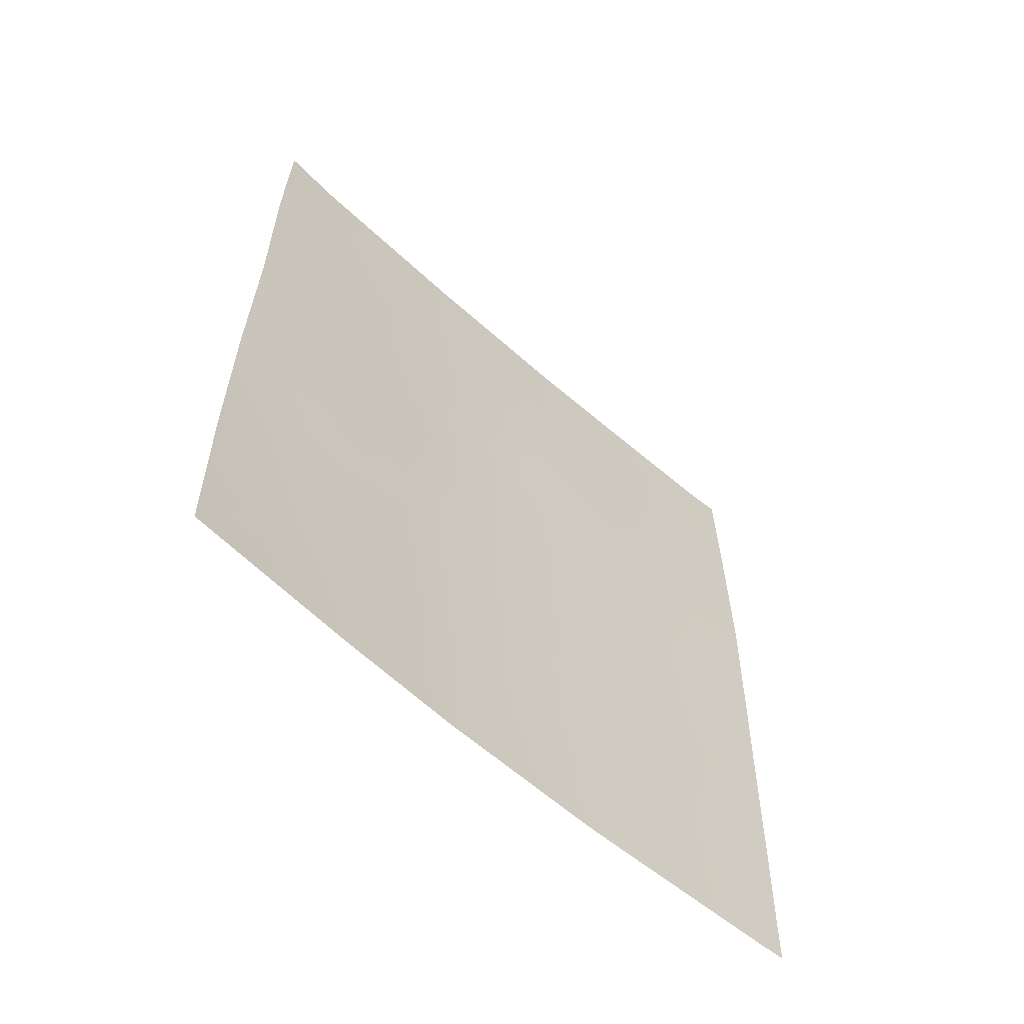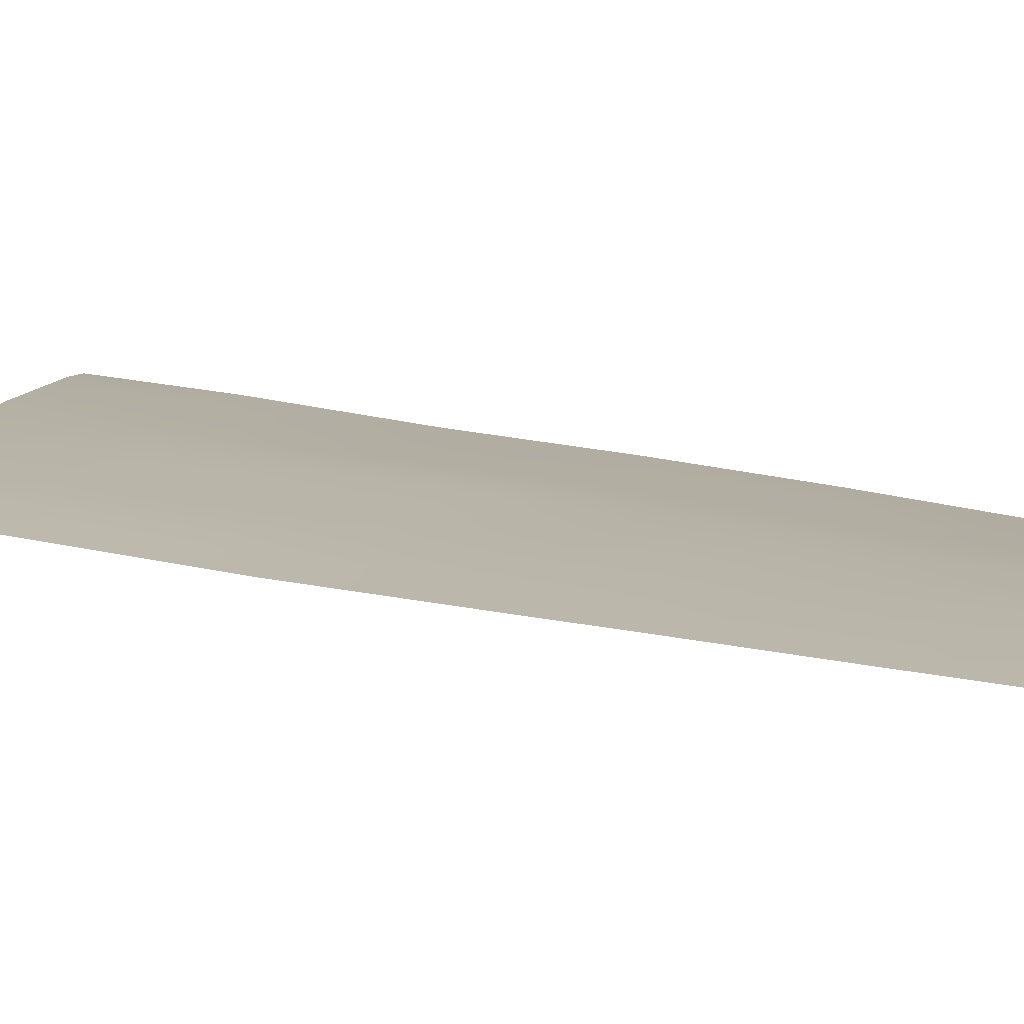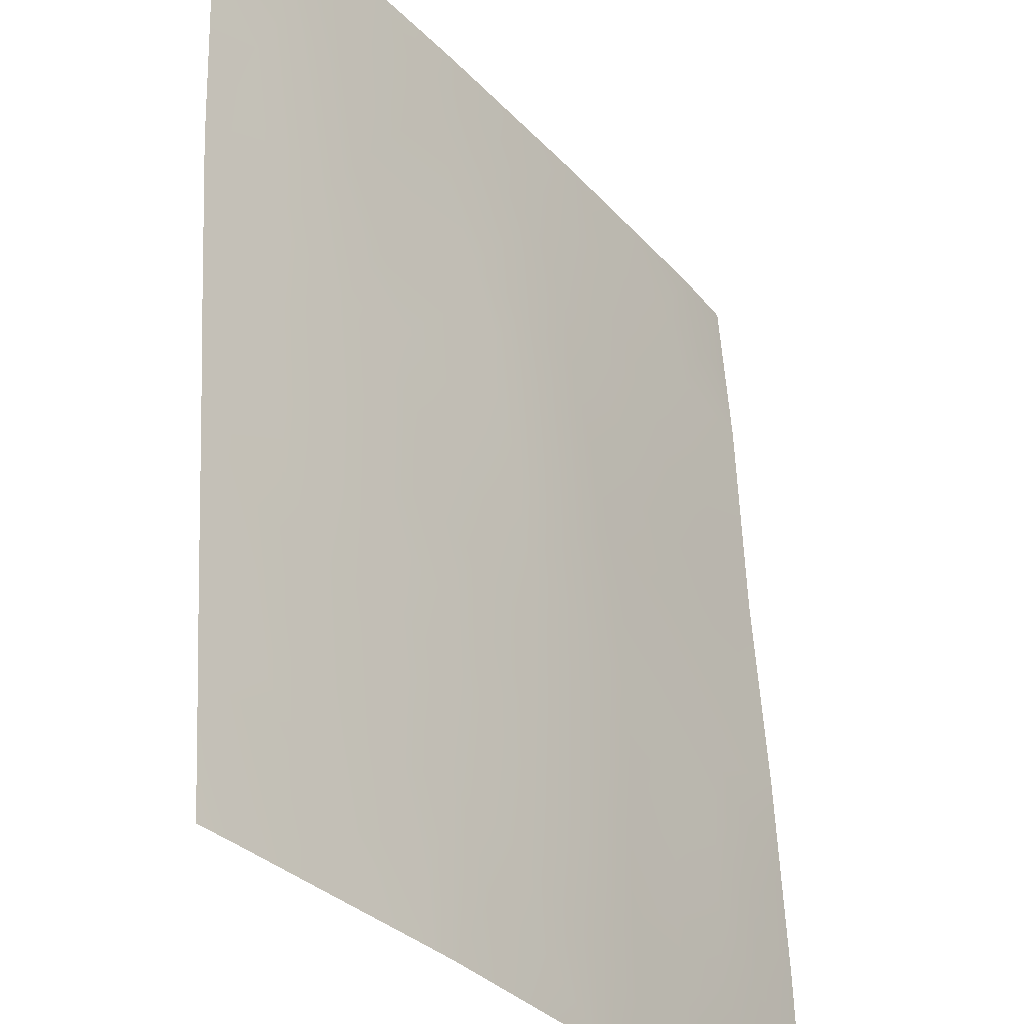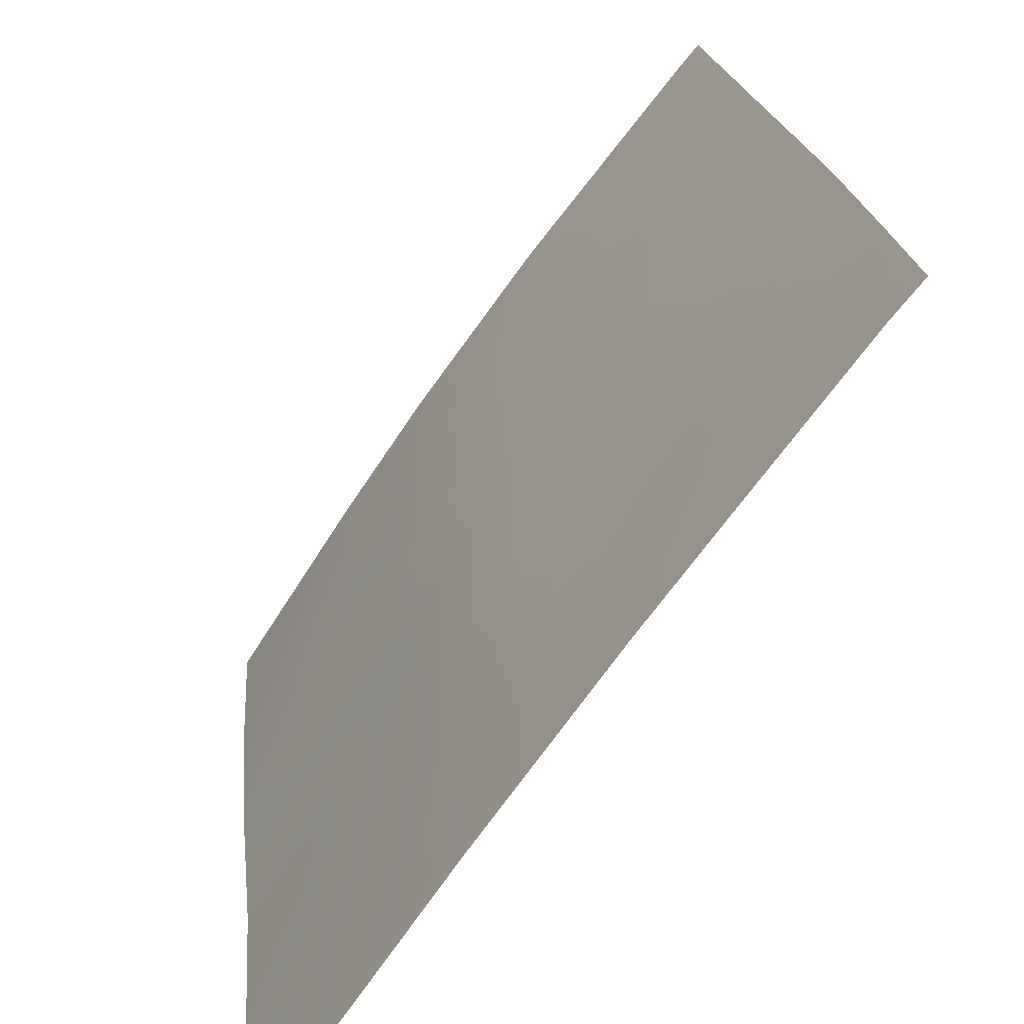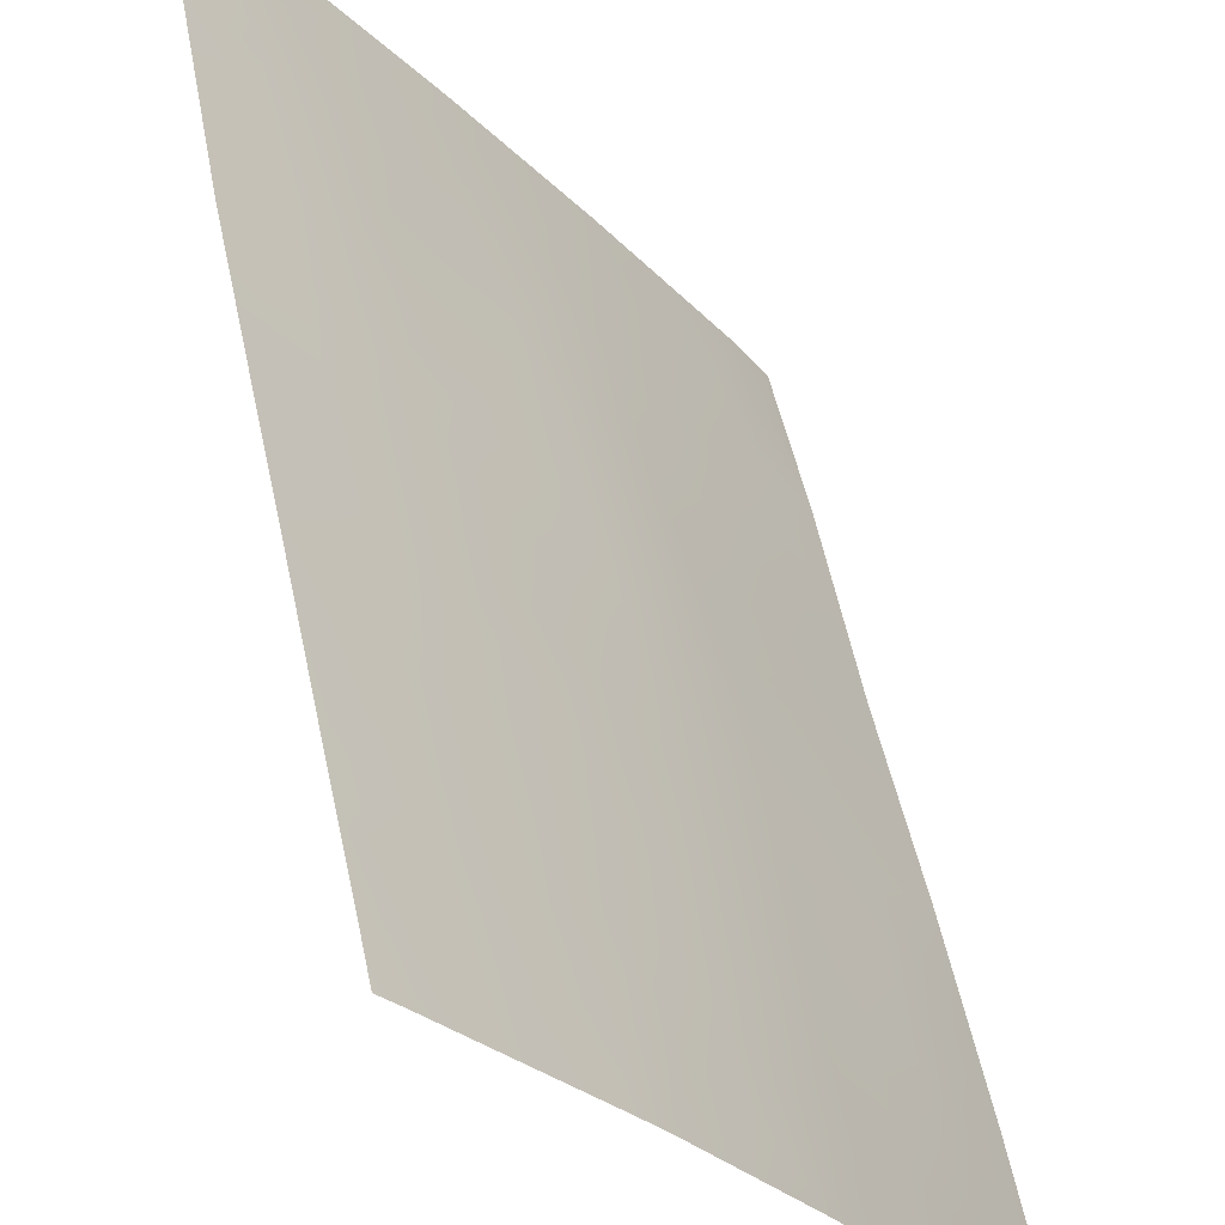
<metadata>
{"format":"obj","ext":"obj","renderer":"f3d","projection":"perspective","resolution":1024,"background":"white","views":[{"elev":-60.4,"azim":11.2,"up":"+Z"},{"elev":63.8,"azim":100.0,"up":"+Y"},{"elev":54.0,"azim":177.9,"up":"+Y"},{"elev":18.6,"azim":-5.1,"up":"+Y"},{"elev":52.0,"azim":169.0,"up":"+Y"}]}
</metadata>
<code>
v -58.19 30.72 -39.98
v -58.17 30.72 -42.59
v -54.74 35.54 -38
v -54.95 35.37 -46.05
v -55.86 34.15 -46.89
v -53.55 37.11 -42.97
v -56.61 33.01 -41.57
v -58.21 30.72 -45.09
v -52.34 38.72 -47.7
v -52.37 38.72 -49.43
v -53.15 37.74 -48.54
v -55.77 34.23 -43
v -56.18 33.59 -38
v -58.21 30.72 -47.63
v -52.24 38.72 -42.21
v -52.28 38.72 -44.62
v -52.63 38.42 -50
v -54.19 36.45 -50
v -56.84 32.76 -50
v -55.89 34.16 -50
v -55.92 34.04 -44.98
v -57.69 31.44 -38
v -57.07 32.34 -39.62
v -58.18 30.72 -50
v -52.26 38.72 -39.73
v -52.62 38.31 -38
v -52.28 38.72 -38
v -54.5 36.06 -50
v -52.31 38.72 -45.66
v -52.38 38.72 -50
v -53.9 36.66 -39.02
v -53.88 36.67 -38
v -58.15 30.72 -38
v -56.94 32.58 -45.84
v -55.95 33.92 -40.27
v -54.79 35.53 -44.19
v -53.69 36.99 -45.49
v -57.19 32.16 -41.7
v -54.57 35.91 -48.04
v -53.2 37.56 -40.58
v -57.8 31.36 -46.99
v -56.83 32.76 -47.81
v -57 32.45 -43.61
v -55.49 34.58 -41.12
v -54.31 36.11 -40.96
v -58.18 30.72 -41.28
v -57.7 31.41 -42.04
v -57.68 31.46 -40.88
v -55.46 34.56 -38
v -55.61 34.37 -38.72
v -54.35 36.06 -38.47
v -54.54 35.81 -39.23
v -52.36 38.72 -48.56
v -52.79 38.17 -47.98
v -52.91 38.06 -49.27
v -52.81 38.13 -47.15
v -54.61 35.74 -42.03
v -54.9 35.34 -41.03
v -55.14 35.04 -41.77
v -55.64 34.4 -42.05
v -55.19 34.99 -42.62
v -54.71 35.63 -43.17
v -55.3 34.87 -43.61
v -58.19 30.72 -43.84
v -57.59 31.61 -44.33
v -57.64 31.51 -43.17
v -58.21 30.72 -46.36
v -57.84 31.29 -46.03
v -56.43 33.26 -40.73
v -56.04 33.81 -41.36
v -52.25 38.72 -40.97
v -52.7 38.16 -40.39
v -52.77 38.07 -41.39
v -52.26 38.72 -43.41
v -52.84 37.98 -42.59
v -52.92 37.92 -43.81
v -53.41 37.44 -50
v -53.64 37.13 -49.22
v -54.3 36.29 -49.09
v -53.83 36.86 -48.3
v -53.98 36.65 -47.29
v -56.33 33.5 -49.31
v -56.3 33.54 -48.31
v -56.81 32.8 -48.84
v -54.17 36.32 -43.69
v -54.17 36.31 -42.75
v -53.93 36.6 -41.88
v -55.92 34.06 -45.94
v -55.36 34.83 -46.48
v -55.41 34.74 -45.57
v -57.33 31.96 -38.88
v -57.87 31.17 -38.95
v -57.56 31.62 -39.82
v -57.51 31.74 -50
v -57.25 32.16 -49.25
v -57.73 31.43 -49.11
v -52.61 38.31 -38.8
v -52.27 38.72 -38.86
v -52.32 38.72 -46.68
v -52.76 38.17 -46.32
v -56.71 32.84 -38.9
v -56.93 32.51 -38
v -52.98 37.86 -44.93
v -53.6 37.07 -44.27
v -54.7 35.6 -40.1
v -54.1 36.4 -39.97
v -53.24 37.51 -38.71
v -53.52 37.15 -39.77
v -54.31 36.11 -38
v -53.25 37.49 -38
v -57.77 31.39 -48.08
v -58.19 30.72 -48.82
v -58.17 30.72 -38.99
v -54.27 36.23 -44.79
v -54.88 35.44 -45.21
v -55.37 34.77 -44.61
v -54.03 36.56 -46.42
v -57.26 32.07 -42.62
v -56.77 32.78 -42.55
v -56.13 33.66 -39.17
v -55.64 34.34 -39.54
v -55.79 34.27 -47.86
v -55.22 35.06 -48.44
v -55.23 35.01 -47.42
v -56.37 33.46 -50
v -56.44 33.29 -45.37
v -56.41 33.35 -46.35
v -56.35 33.45 -47.31
v -55.35 34.9 -49.34
v -55.2 35.11 -50
v -56.58 33.04 -39.86
v -57.03 32.39 -40.6
v -55.3 34.83 -40.22
v -56.43 33.29 -44.35
v -56.99 32.49 -44.81
v -56.2 33.61 -42.33
v -57.51 31.75 -45.41
v -53.35 37.36 -41.71
v -55.87 34.1 -43.99
v -57.34 32.03 -47.41
v -53.74 36.86 -40.8
v -54.66 35.76 -46.85
v -57.38 31.95 -46.39
v -56.88 32.68 -46.82
v -56.35 33.4 -43.32
v -53.03 37.82 -45.74
v -52.95 37.88 -39.63
v -53.38 37.4 -46.55
v -54.42 36.06 -45.86
v -53.34 37.48 -47.64
v -57.31 32.07 -48.41
v -55.78 34.3 -48.87
v -55.14 35.02 -39.31
v -54.83 35.59 -49.13
v -55.01 35.19 -38.56
f 46 47 48
f 51 3 155
f 53 54 11
f 56 150 54
f 57 58 59
f 60 61 59
f 62 61 63
f 64 65 66
f 67 41 68
f 35 69 70
f 71 72 73
f 74 75 76
f 77 55 78
f 79 78 80
f 82 83 84
f 62 85 86
f 87 57 86
f 88 89 90
f 91 92 93
f 94 95 96
f 97 25 98
f 99 100 56
f 91 101 102
f 10 17 30
f 103 76 104
f 147 72 25
f 52 105 106
f 147 107 108
f 109 3 51
f 26 110 107
f 96 111 112
f 1 92 113
f 149 114 115
f 115 116 90
f 148 37 117
f 38 118 119
f 120 121 50
f 122 123 124
f 126 127 88
f 122 128 83
f 28 154 130
f 84 151 95
f 131 120 101
f 48 132 93
f 105 133 58
f 134 135 126
f 136 60 70
f 65 137 135
f 73 138 75
f 63 139 116
f 41 111 140
f 141 108 106
f 142 89 124
f 68 143 137
f 144 143 140
f 145 134 139
f 128 127 144
f 69 131 132
f 119 145 136
f 104 85 114
f 133 121 35
f 100 146 148
f 37 146 103
f 129 154 123
f 141 87 138
f 47 66 118
f 1 46 48
f 46 2 47
f 48 47 38
f 3 49 155
f 49 13 50
f 31 51 52
f 52 51 155
f 10 53 55
f 53 9 54
f 55 53 11
f 9 56 54
f 56 148 150
f 54 150 11
f 57 45 58
f 59 58 44
f 44 60 59
f 60 12 61
f 59 61 57
f 36 62 63
f 62 57 61
f 63 61 12
f 2 64 66
f 64 8 65
f 66 65 43
f 8 67 68
f 67 14 41
f 44 35 70
f 70 69 7
f 15 71 73
f 71 25 72
f 73 72 40
f 16 74 76
f 74 15 75
f 76 75 6
f 18 77 78
f 77 17 55
f 78 55 11
f 39 79 80
f 79 18 78
f 80 78 11
f 11 150 80
f 80 81 39
f 19 125 82
f 84 83 42
f 57 62 86
f 62 36 85
f 86 85 6
f 6 87 86
f 87 45 57
f 21 88 90
f 88 5 89
f 90 89 4
f 23 91 93
f 91 22 92
f 93 92 1
f 24 94 96
f 94 19 95
f 96 95 151
f 26 97 27
f 98 27 97
f 79 28 18
f 9 99 56
f 99 29 100
f 56 100 148
f 22 91 102
f 91 23 101
f 102 101 13
f 17 10 55
f 37 103 104
f 103 16 76
f 104 76 6
f 97 147 25
f 31 52 106
f 106 105 45
f 40 147 108
f 147 97 107
f 108 107 31
f 32 51 31
f 51 32 109
f 110 32 107
f 31 107 32
f 24 96 112
f 112 111 14
f 92 33 113
f 33 92 22
f 4 149 115
f 149 37 114
f 115 114 36
f 4 115 90
f 115 36 116
f 90 116 21
f 117 37 149
f 7 38 119
f 119 118 43
f 13 120 50
f 120 35 121
f 50 121 153
f 5 122 124
f 122 152 123
f 124 123 39
f 125 20 82
f 152 82 20
f 21 126 88
f 126 34 127
f 88 127 5
f 122 5 128
f 83 128 42
f 19 84 95
f 84 42 151
f 96 151 111
f 23 131 101
f 131 35 120
f 101 120 13
f 1 48 93
f 48 38 132
f 93 132 23
f 45 105 58
f 58 133 44
f 21 134 126
f 134 43 135
f 126 135 34
f 7 136 70
f 136 12 60
f 70 60 44
f 43 65 135
f 65 8 137
f 135 137 34
f 15 73 75
f 73 40 138
f 75 138 6
f 36 63 116
f 63 12 139
f 116 139 21
f 41 14 111
f 45 141 106
f 141 40 108
f 106 108 31
f 42 140 151
f 151 140 111
f 39 142 124
f 142 4 89
f 124 89 5
f 8 68 137
f 68 41 143
f 137 143 34
f 42 144 140
f 144 34 143
f 140 143 41
f 142 117 149
f 12 145 139
f 145 43 134
f 139 134 21
f 42 128 144
f 128 5 127
f 144 127 34
f 7 69 132
f 69 35 131
f 132 131 23
f 132 38 7
f 7 119 136
f 119 43 145
f 136 145 12
f 37 104 114
f 104 6 85
f 114 85 36
f 44 133 35
f 133 153 121
f 100 29 146
f 148 146 37
f 146 29 103
f 16 103 29
f 152 129 123
f 40 141 138
f 141 45 87
f 138 87 6
f 38 47 118
f 47 2 66
f 118 66 43
f 81 117 142
f 147 40 72
f 97 26 107
f 39 81 142
f 81 148 117
f 142 149 4
f 150 81 80
f 150 148 81
f 152 122 83
f 83 82 152
f 129 152 20
f 129 20 130
f 154 129 130
f 19 82 84
f 105 52 153
f 153 133 105
f 79 154 28
f 123 154 39
f 154 79 39
f 155 49 50
f 52 155 153
f 153 155 50

</code>
